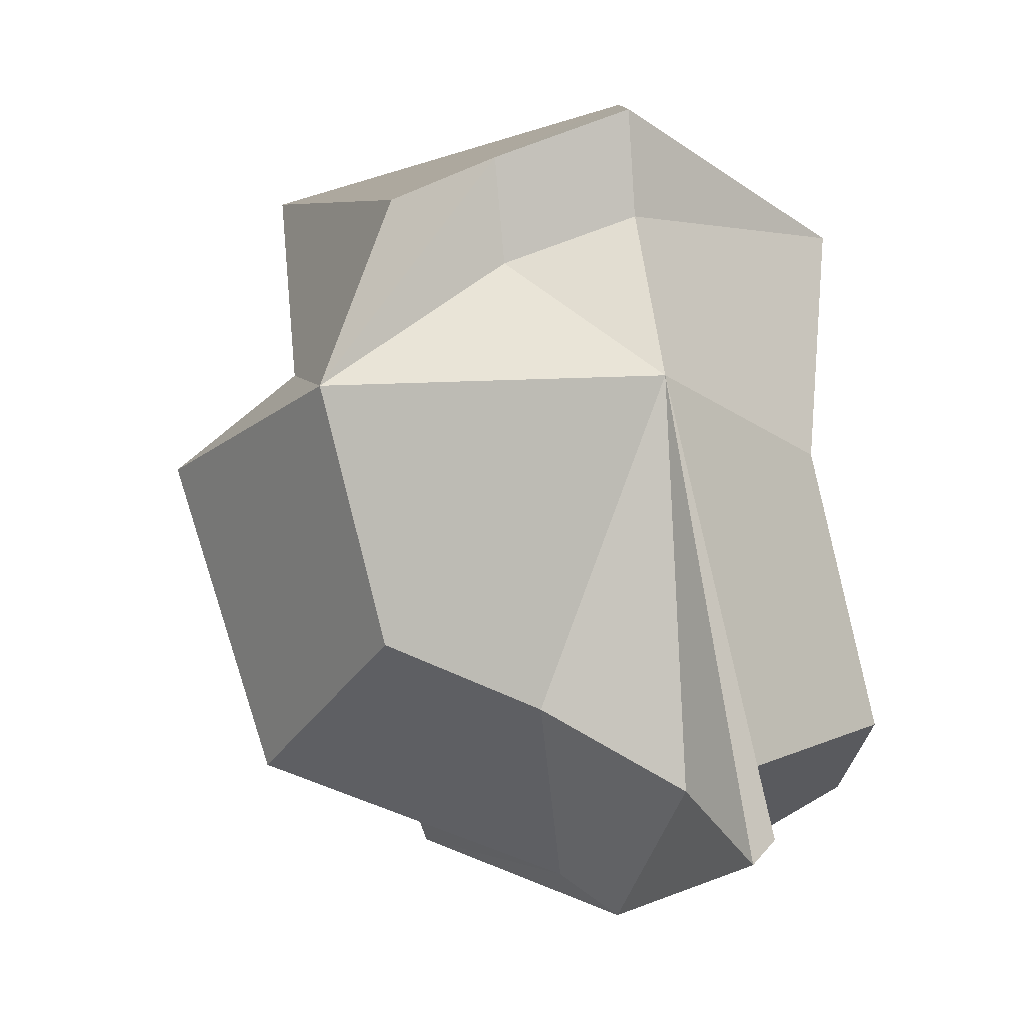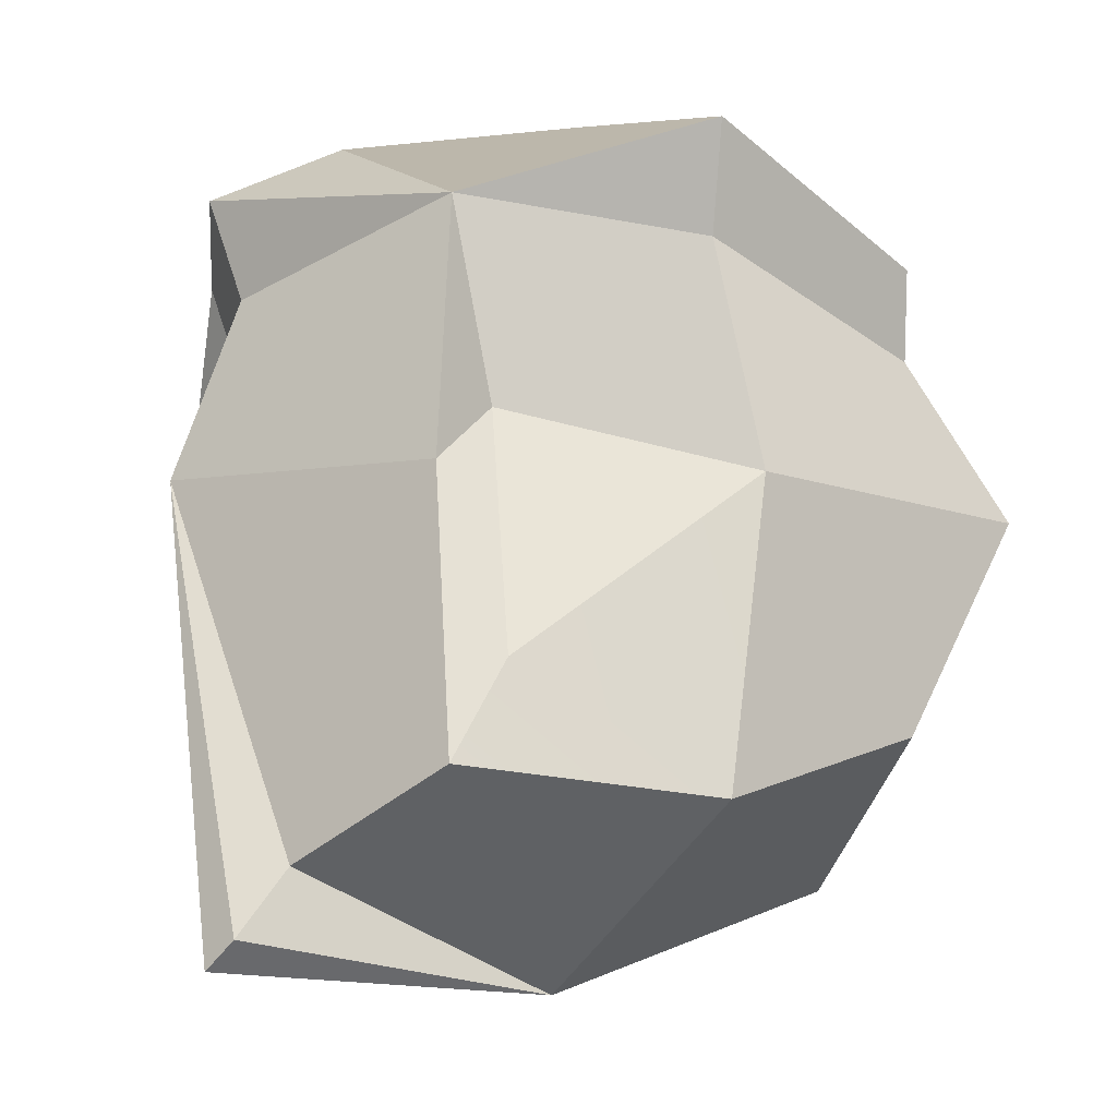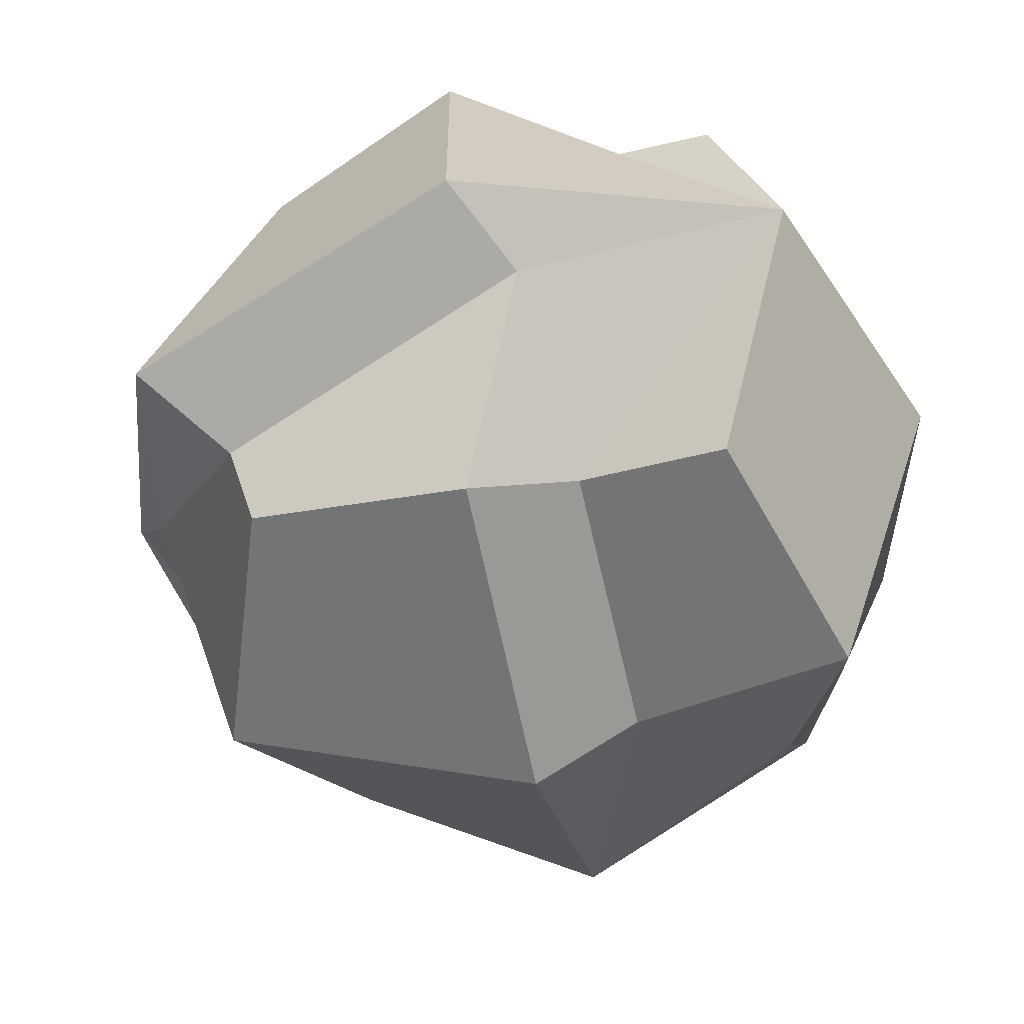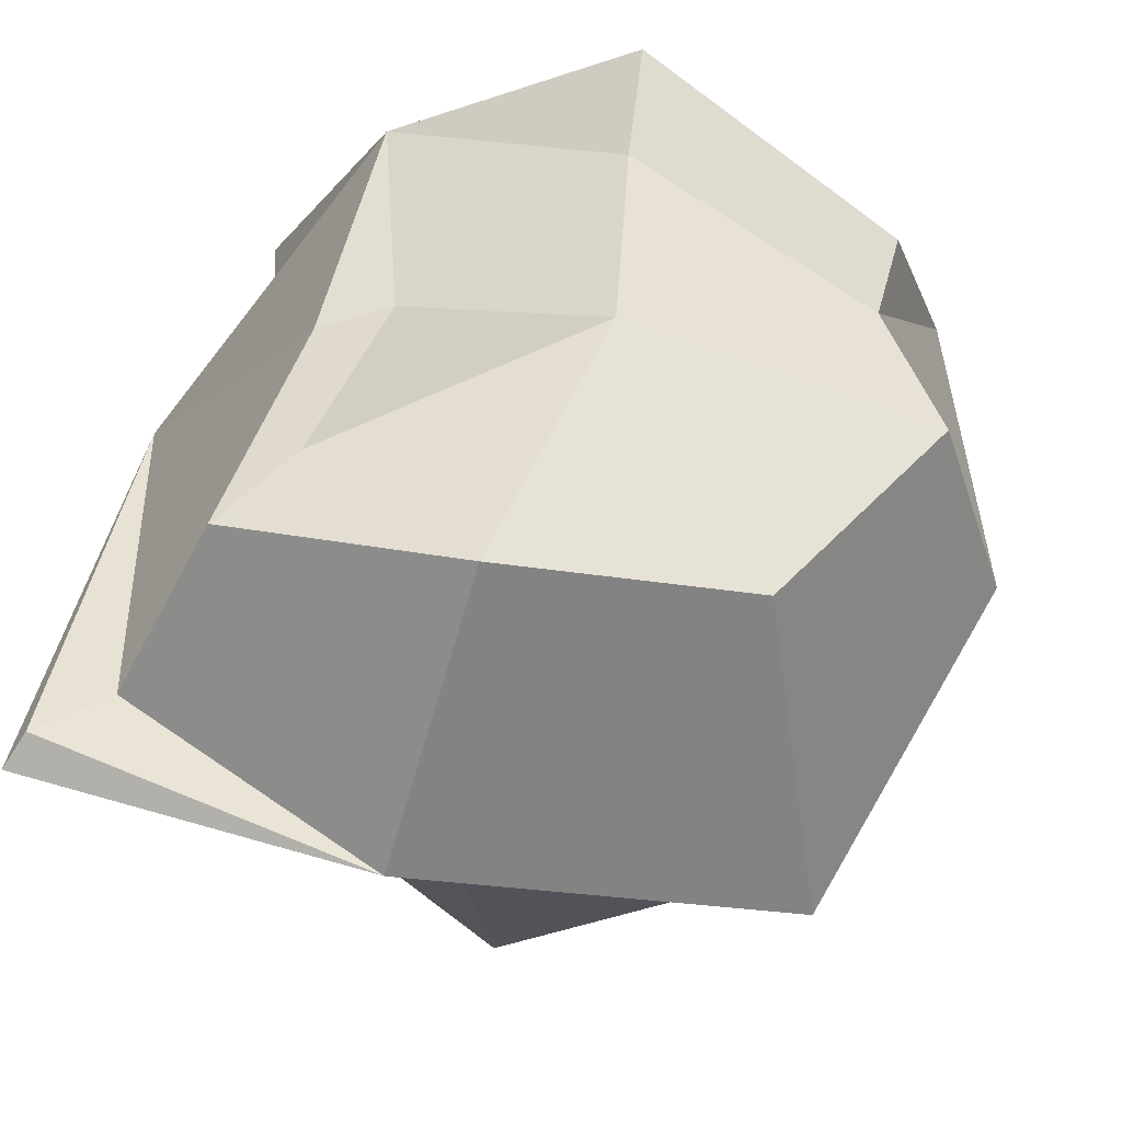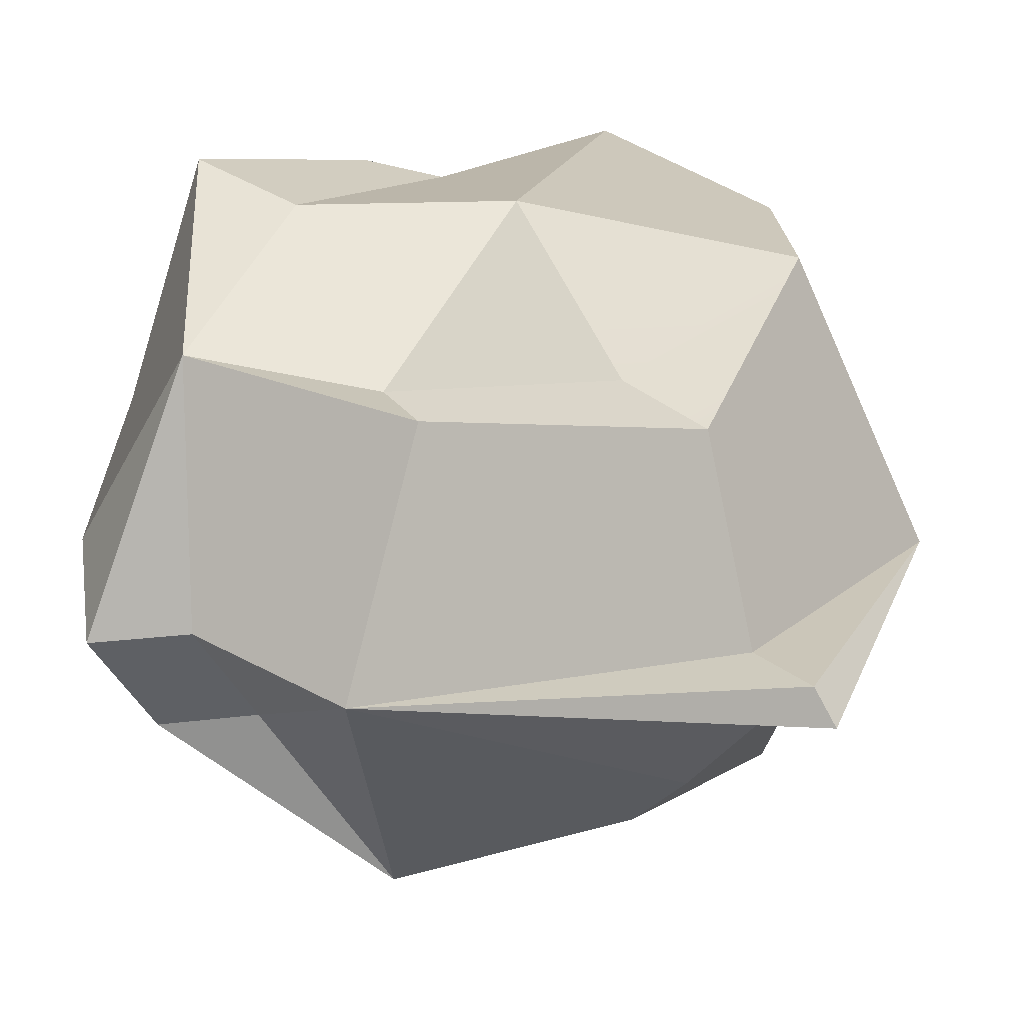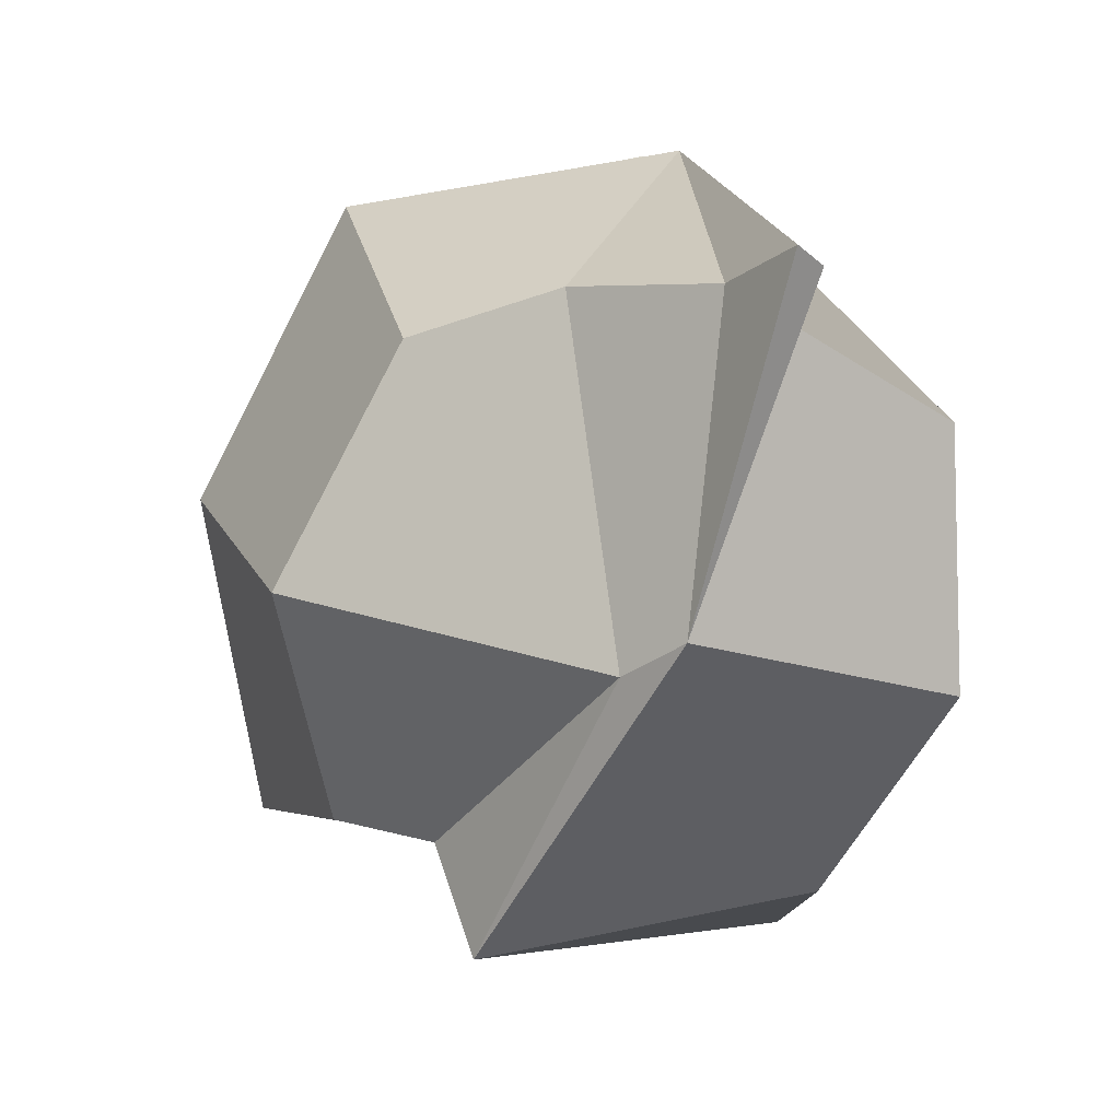
<metadata>
{"format":"obj","ext":"obj","renderer":"f3d","projection":"perspective","resolution":1024,"background":"white","views":[{"elev":-15.6,"azim":77.0,"up":"+Z"},{"elev":-13.0,"azim":155.9,"up":"+Z"},{"elev":-43.0,"azim":-78.0,"up":"+Y"},{"elev":52.4,"azim":-166.8,"up":"+Y"},{"elev":35.6,"azim":108.6,"up":"+Y"},{"elev":-76.3,"azim":81.1,"up":"+Z"}]}
</metadata>
<code>
g SM_Prop_Rubbish_01
v 0 0.05336 0.05336
v -0.001616 0.04657 0.03613
v 0.03952 0.03952 0.03952
v -0.05237 -0.01432 -0.05802
v -0.03901 -0.02298 -0.04469
v 0 0 -0.07114
v 0.05985 -0.001452 0.03183
v 0.07114 3.732e-09 -2.274e-15
v 0.05281 -0.02242 0.02422
v -0.05764 -0.0097 0.009053
v -0.07114 2.375e-09 0
v -0.05336 -2.459e-09 0.05336
v -0.04486 0.03199 0.02505
v -0.04541 0.0327 0.04104
v -0.05336 -2.459e-09 0.05336
v 0.0437 0.0004847 0.05977
v 0.03952 0.03952 0.03952
v 0.065 -0.003786 0.04891
v 0.03952 -0.03952 0.03952
v 0.05782 -0.02521 0.04114
v 0.05336 -0.05336 0
v 0.07114 3.732e-09 -2.274e-15
v 0.05336 -0.05336 0
v 0.05281 -0.02242 0.02422
v 0.05985 -0.001452 0.03183
v 0.065 -0.003786 0.04891
v 0.03952 0.03952 0.03952
v 0.05336 -0.05336 0
v 0.05782 -0.02521 0.04114
v 0.05281 -0.02242 0.02422
v -0.05336 -2.459e-09 0.05336
v -0.03952 -0.03952 0.03952
v -0.03149 -0.03407 0.01403
v 0.02988 0.03291 0.008273
v 0.04014 0.03568 -0.001738
v 0.03952 0.03952 0.03952
v -0.008005 0.05074 -0.002164
v 0.03219 0.04507 -0.03314
v 0.02988 0.03291 0.008273
v 0 -0.07114 0
v 0.01156 -0.05181 0.01565
v 0.05336 -0.05336 0
v 0.07114 3.732e-09 -2.274e-15
v 0.0589 0.005891 -0.06529
v 0.05302 -0.01639 -0.05191
v -0.05237 -0.01432 -0.05802
v 0 0 -0.07114
v 0.008835 0.008181 -0.07924
v 0.07114 3.732e-09 -2.274e-15
v 0.06449 0.01862 -0.07337
v 0.0674 0.01395 -0.07784
v 0.008835 0.008181 -0.07924
v 0.0674 0.01395 -0.07784
v 0.06449 0.01862 -0.07337
v 0.07114 3.732e-09 -2.274e-15
v 0.0674 0.01395 -0.07784
v 0.0589 0.005891 -0.06529
v 0.05488 0.01486 -0.06168
v 0.06449 0.01862 -0.07337
v 0.07114 3.732e-09 -2.274e-15
v 0.008835 0.008181 -0.07924
v 0.06449 0.01862 -0.07337
v 0.05488 0.01486 -0.06168
v 0.0589 0.005891 -0.06529
v 0.0674 0.01395 -0.07784
v 0.008835 0.008181 -0.07924
v -0.03952 -0.03952 0.03952
v -0.05336 -2.459e-09 0.05336
v 0 -2.714e-09 0.07114
v 0 -0.05336 0.05336
v 0 -0.05336 0.05336
v 0 -2.714e-09 0.07114
v 0.0437 0.0004847 0.05977
v 0.03952 -0.03952 0.03952
v 0.065 -0.003786 0.04891
v 0.05782 -0.02521 0.04114
v 0 -2.714e-09 0.07114
v 0 0.05336 0.05336
v 0.03952 0.03952 0.03952
v 0.0437 0.0004847 0.05977
v -0.05336 -2.459e-09 0.05336
v -0.04541 0.0327 0.04104
v 0 0.05336 0.05336
v 0 -2.714e-09 0.07114
v -0.04541 0.0327 0.04104
v -0.04486 0.03199 0.02505
v -0.001616 0.04657 0.03613
v 0 0.05336 0.05336
v -0.008005 0.05074 -0.002164
v 0 0.05336 -0.05336
v 0.03219 0.04507 -0.03314
v 0.04134 0.04511 -0.04953
v -0.05939 0.03921 -0.002712
v -0.03952 0.03952 -0.03952
v 0 0.05336 -0.05336
v -0.008005 0.05074 -0.002164
v -0.03952 0.03952 -0.03952
v -0.05237 -0.01432 -0.05802
v 0.008835 0.008181 -0.07924
v 0 0.05336 -0.05336
v 0 0.05336 -0.05336
v 0.008835 0.008181 -0.07924
v 0.05488 0.01486 -0.06168
v 0.04134 0.04511 -0.04953
v 0 0 -0.07114
v 0 -0.05336 -0.05336
v 0.03952 -0.03952 -0.03952
v 0.05302 -0.01639 -0.05191
v -0.03952 -0.03952 -0.03952
v -0.05336 -0.05336 0
v 0 -0.07114 0
v 0 -0.05336 -0.05336
v 0 -0.05336 -0.05336
v 0 -0.07114 0
v 0.05336 -0.05336 0
v 0.03952 -0.03952 -0.03952
v 0.01156 -0.05181 0.01565
v 0 -0.05336 0.05336
v 0.03952 -0.03952 0.03952
v 0.05336 -0.05336 0
v -0.03149 -0.03407 0.01403
v -0.03952 -0.03952 0.03952
v 0 -0.05336 0.05336
v 0.01156 -0.05181 0.01565
v 0.05336 -0.05336 0
v 0.07114 3.732e-09 -2.274e-15
v 0.05302 -0.01639 -0.05191
v 0.03952 -0.03952 -0.03952
v 0.07114 3.732e-09 -2.274e-15
v 0.04014 0.03568 -0.001738
v 0.04134 0.04511 -0.04953
v 0.05488 0.01486 -0.06168
v 0.03952 0.03952 0.03952
v 0.04014 0.03568 -0.001738
v 0.07114 3.732e-09 -2.274e-15
v 0.05985 -0.001452 0.03183
v -0.03901 -0.02298 -0.04469
v -0.05237 -0.01432 -0.05802
v -0.07114 2.375e-09 0
v -0.05764 -0.0097 0.009053
v -0.05237 -0.01432 -0.05802
v -0.03952 0.03952 -0.03952
v -0.05939 0.03921 -0.002712
v -0.07114 2.375e-09 0
v 0.05281 -0.02242 0.02422
v 0.05782 -0.02521 0.04114
v 0.065 -0.003786 0.04891
v 0.05985 -0.001452 0.03183
v -0.001616 0.04657 0.03613
v -0.008005 0.05074 -0.002164
v 0.02988 0.03291 0.008273
v 0.03952 0.03952 0.03952
v -0.04486 0.03199 0.02505
v -0.05939 0.03921 -0.002712
v -0.008005 0.05074 -0.002164
v -0.001616 0.04657 0.03613
v -0.07114 2.375e-09 0
v -0.05939 0.03921 -0.002712
v -0.04486 0.03199 0.02505
v -0.05336 -2.459e-09 0.05336
v -0.03901 -0.02298 -0.04469
v -0.03952 -0.03952 -0.03952
v 0 -0.05336 -0.05336
v 0 0 -0.07114
v -0.03952 -0.03952 -0.03952
v -0.03901 -0.02298 -0.04469
v -0.05764 -0.0097 0.009053
v -0.05336 -0.05336 0
v 0.04134 0.04511 -0.04953
v 0.04014 0.03568 -0.001738
v 0.02988 0.03291 0.008273
v 0.03219 0.04507 -0.03314
v -0.05336 -0.05336 0
v -0.05764 -0.0097 0.009053
v -0.05336 -2.459e-09 0.05336
v -0.03149 -0.03407 0.01403
v -0.05336 -0.05336 0
v -0.03149 -0.03407 0.01403
v 0.01156 -0.05181 0.01565
v 0 -0.07114 0
v 0.008835 0.008181 -0.07924
v 0 0 -0.07114
v 0.05302 -0.01639 -0.05191
v 0.0589 0.005891 -0.06529
g SM_Prop_Rubbish_01_0
f 3 2 1
f 6 5 4
f 9 8 7
f 12 11 10
f 15 14 13
f 18 17 16
f 21 20 19
f 24 23 22
f 27 26 25
f 30 29 28
f 33 32 31
f 36 35 34
f 39 38 37
f 42 41 40
f 45 44 43
f 48 47 46
f 51 50 49
f 54 53 52
f 57 56 55
f 60 59 58
f 63 62 61
f 66 65 64
f 69 68 67
f 70 69 67
f 73 72 71
f 74 73 71
f 75 73 74
f 76 75 74
f 79 78 77
f 80 79 77
f 83 82 81
f 84 83 81
f 87 86 85
f 88 87 85
f 91 90 89
f 91 92 90
f 95 94 93
f 96 95 93
f 99 98 97
f 100 99 97
f 103 102 101
f 104 103 101
f 107 106 105
f 108 107 105
f 111 110 109
f 112 111 109
f 115 114 113
f 116 115 113
f 119 118 117
f 120 119 117
f 123 122 121
f 124 123 121
f 127 126 125
f 128 127 125
f 131 130 129
f 132 131 129
f 135 134 133
f 136 135 133
f 139 138 137
f 140 139 137
f 143 142 141
f 144 143 141
f 147 146 145
f 148 147 145
f 151 150 149
f 152 151 149
f 155 154 153
f 156 155 153
f 159 158 157
f 160 159 157
f 163 162 161
f 164 163 161
f 167 166 165
f 168 167 165
f 171 170 169
f 172 171 169
f 175 174 173
f 176 175 173
f 179 178 177
f 180 179 177
f 183 182 181
f 184 183 181

</code>
